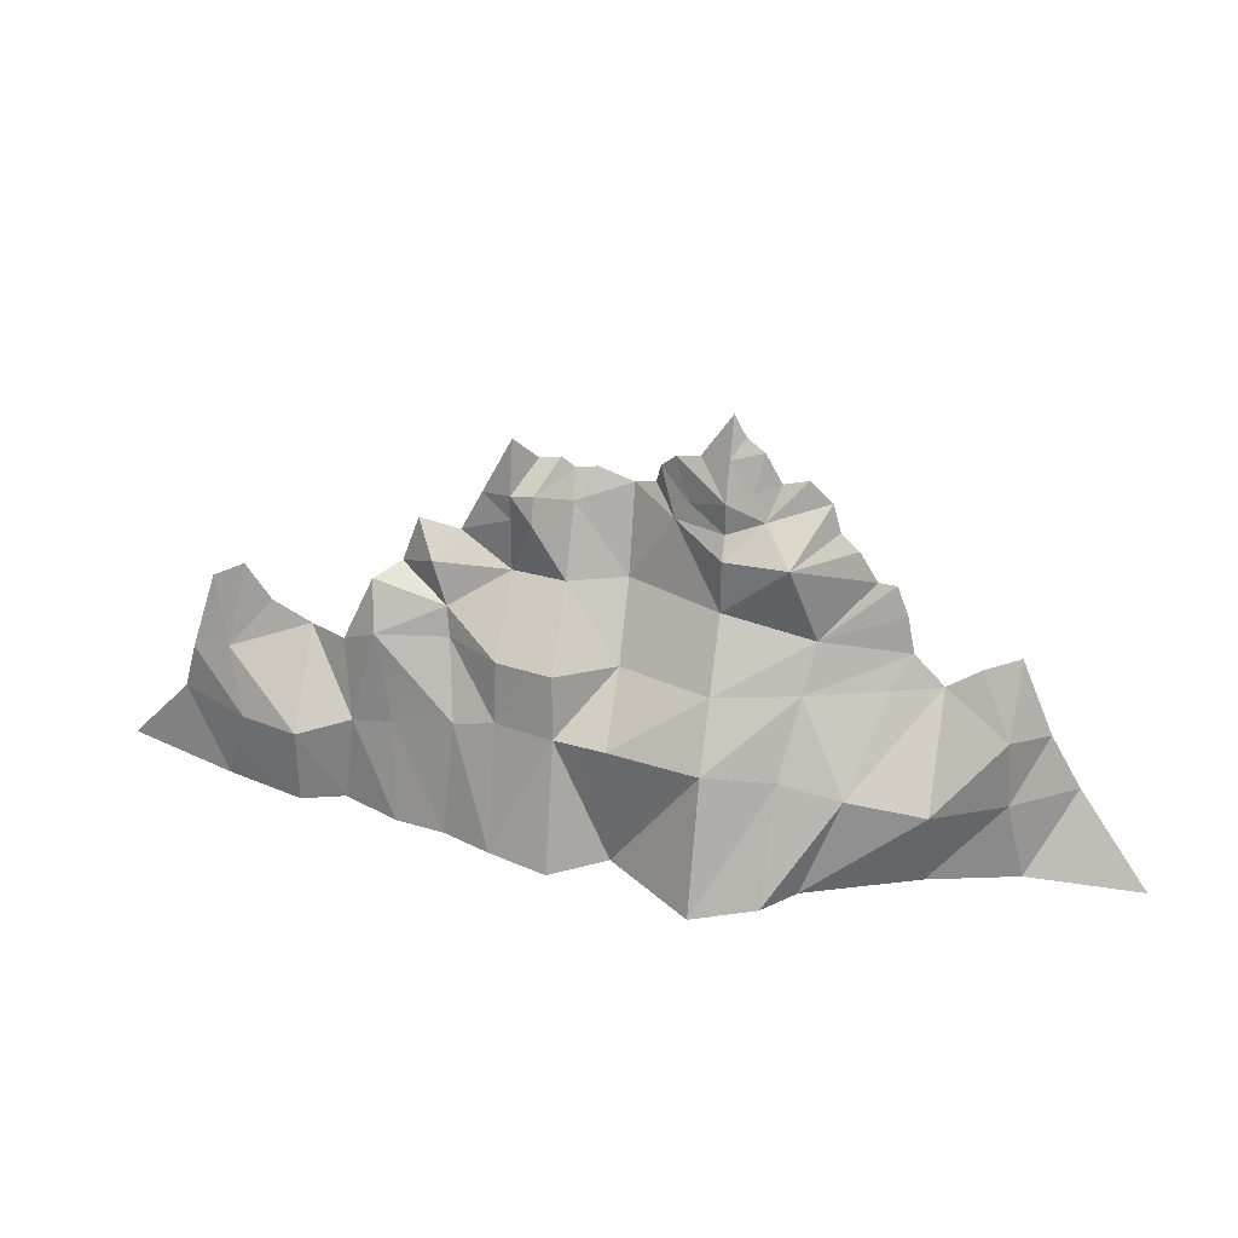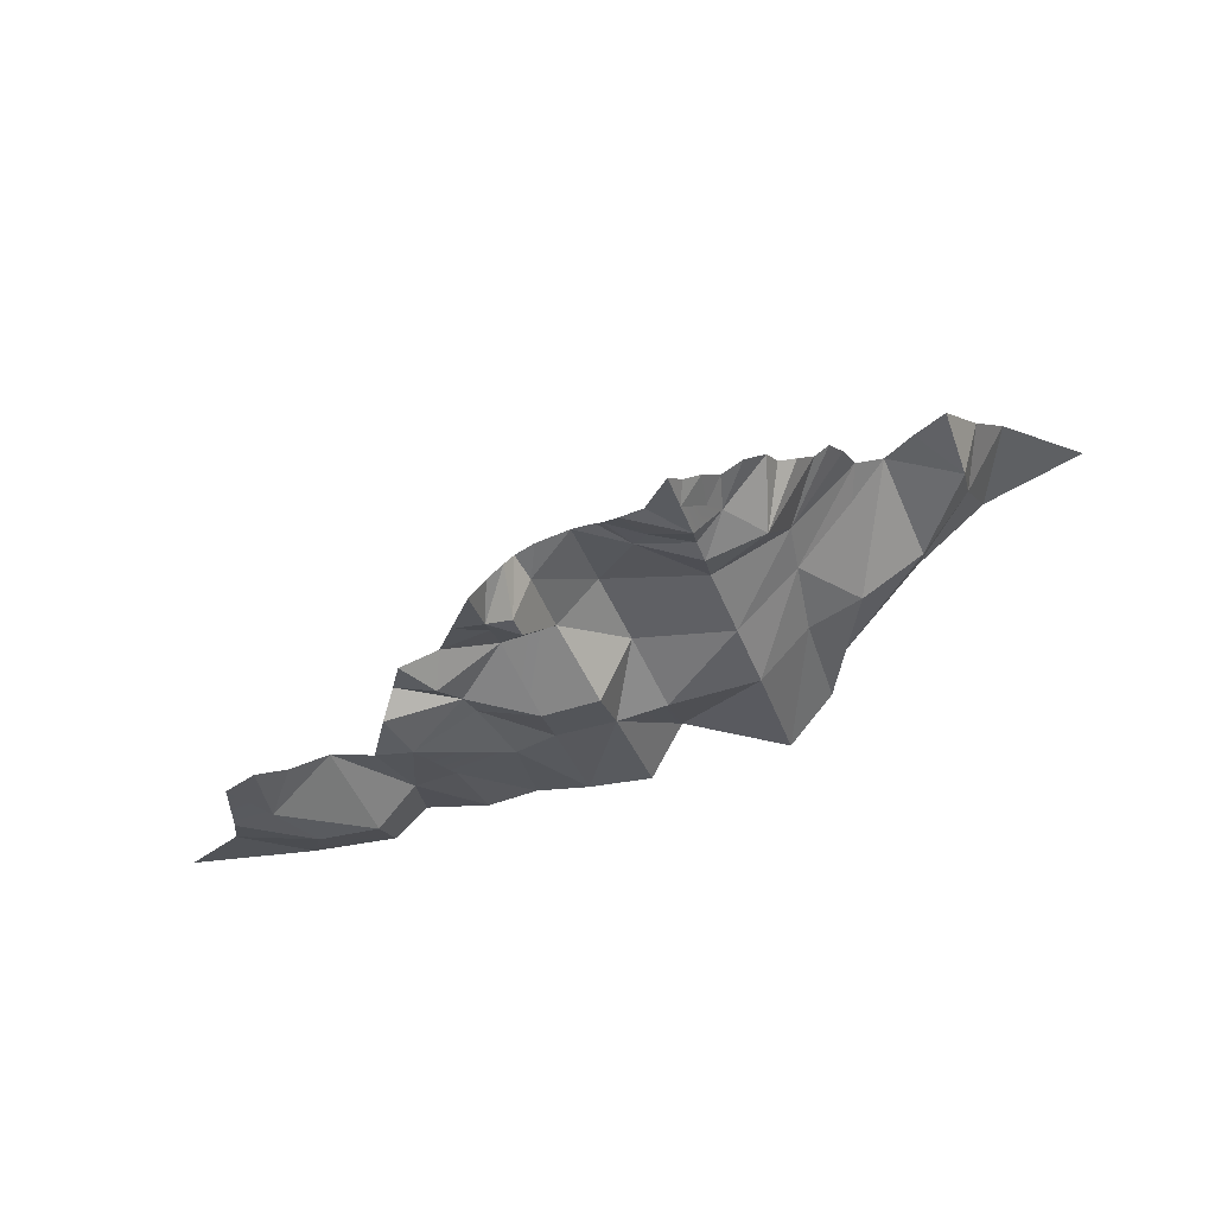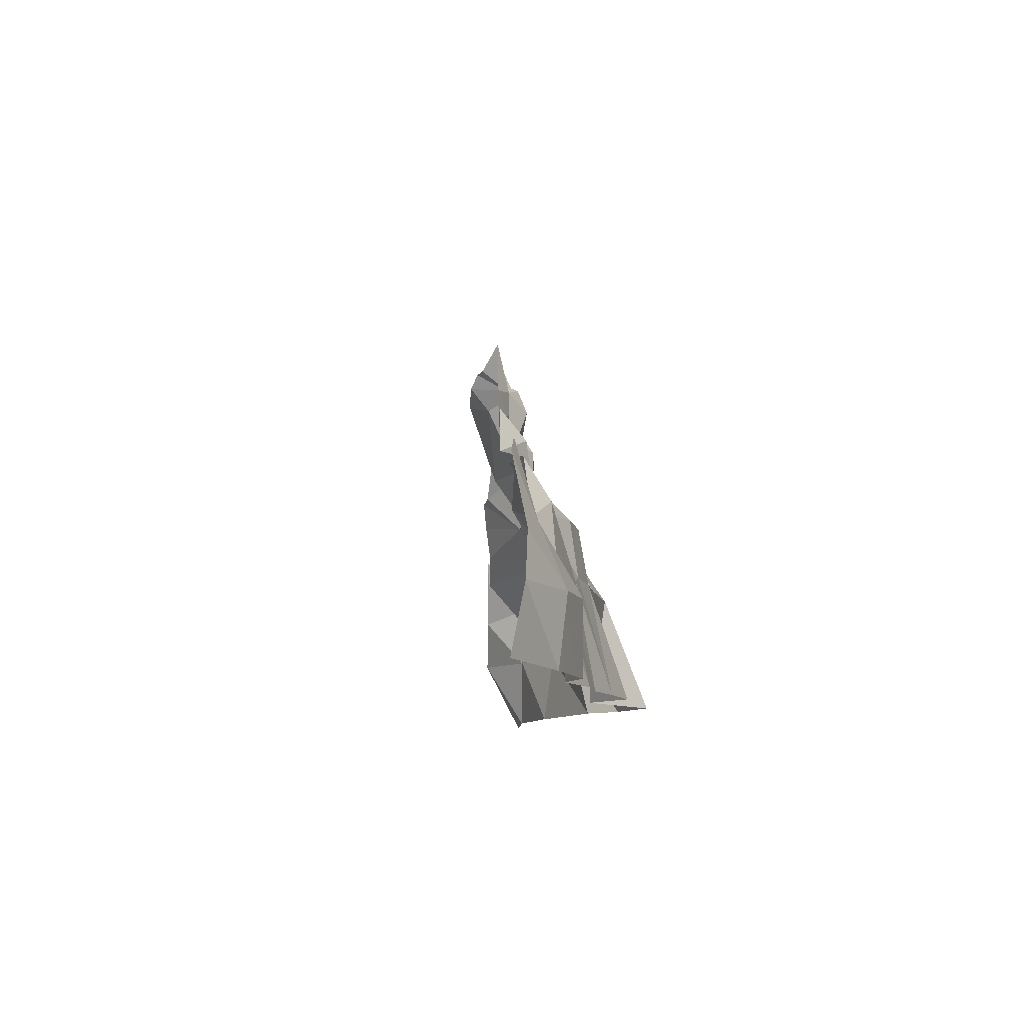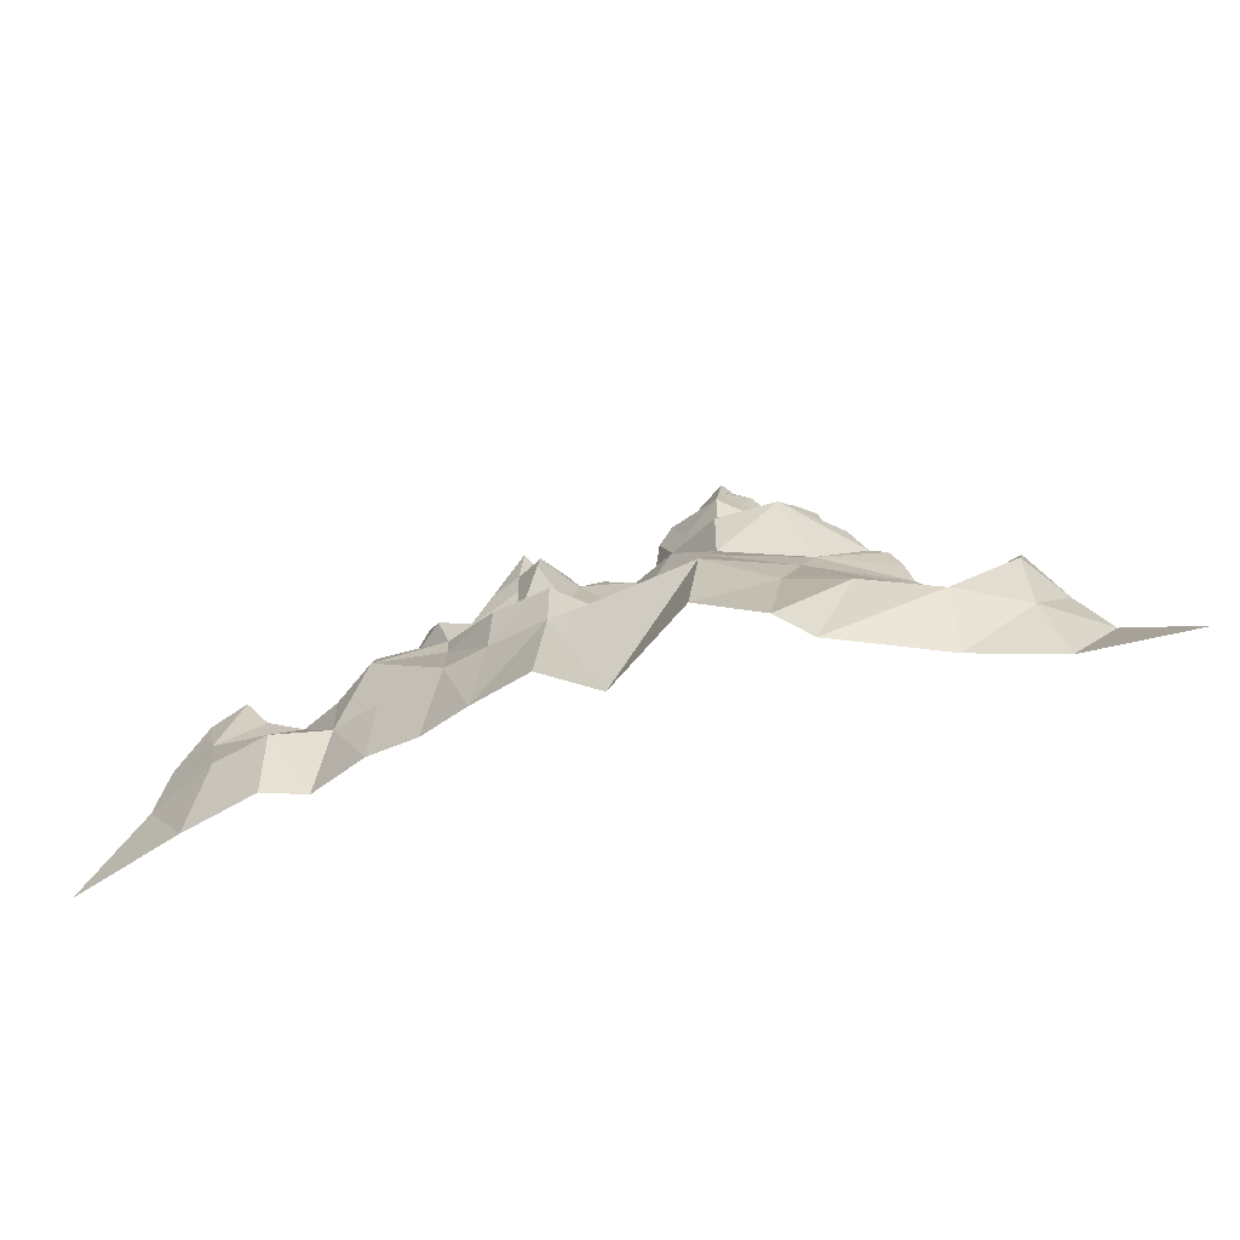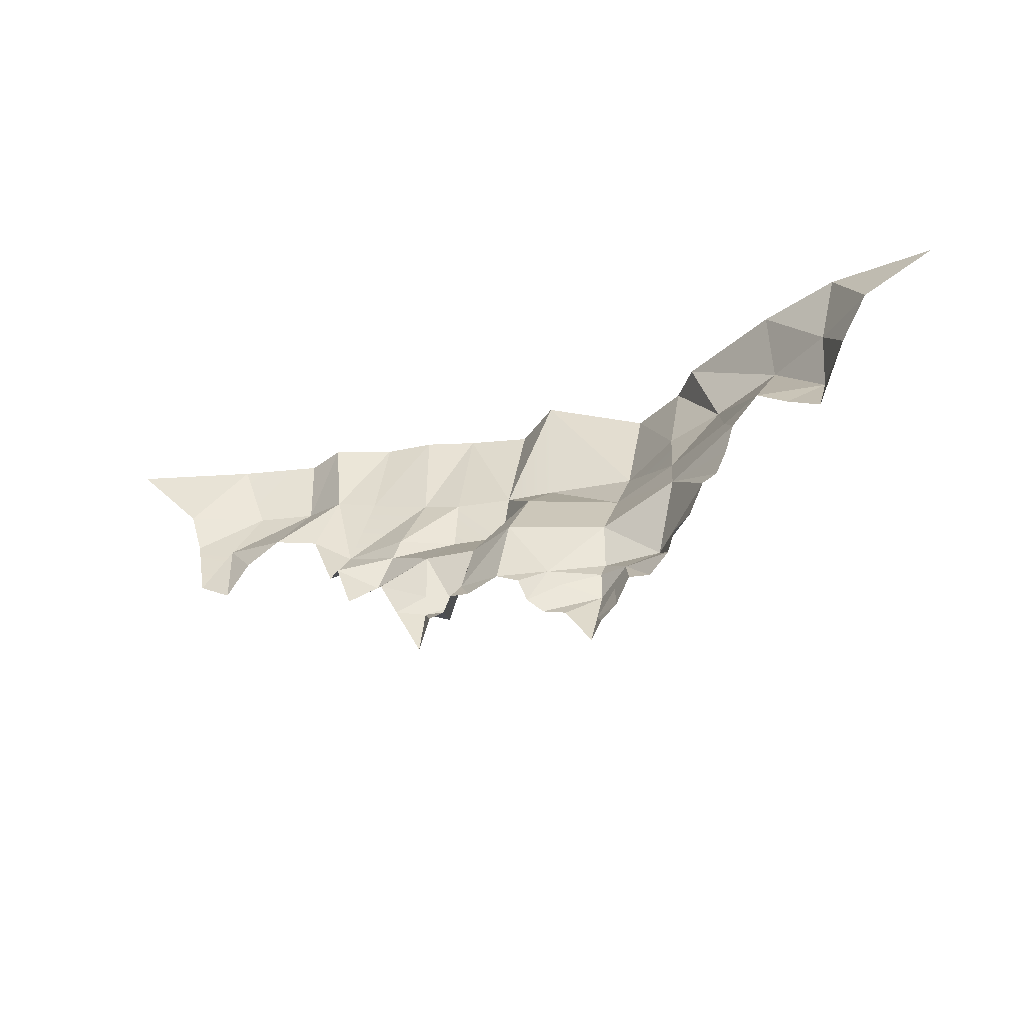
<metadata>
{"format":"obj","ext":"obj","renderer":"f3d","projection":"perspective","resolution":1024,"background":"white","views":[{"elev":30.9,"azim":-141.0,"up":"+Y"},{"elev":-13.7,"azim":-172.1,"up":"+Z"},{"elev":-9.8,"azim":114.2,"up":"+Y"},{"elev":-52.7,"azim":-138.9,"up":"+Y"},{"elev":52.8,"azim":179.8,"up":"+Z"}]}
</metadata>
<code>
g polySurface7
v -36.82 542.2 -75.38
v -36.82 447.6 -75.38
v 77.81 572.7 -50.79
v -36.82 447.6 -75.38
v 153.1 447.6 -75.03
v 77.81 572.7 -50.79
v -282.4 170.3 -56.41
v -393.2 138.2 30.51
v -242 0.003662 -115.4
v -393.2 138.2 30.51
v -384.4 0.003662 48.41
v -242 0.003662 -115.4
v -103.2 223.8 -211.2
v -140.8 0.003662 -288.3
v 59.56 0.003662 -241.5
v 261.7 223.8 -299.8
v 233.9 0.003662 -356.6
v 334.4 205.6 -324.5
v 233.9 0.003662 -356.6
v 332.2 0.003662 -361.5
v 334.4 205.6 -324.5
v 651.9 290.9 -336.4
v 598 136.2 -446.7
v 763.6 247.3 -434.3
v 598 136.2 -446.7
v 709.1 136.2 -464
v 763.6 247.3 -434.3
v 319.8 447.6 -180.7
v 268.2 334.4 -286.4
v 395.9 386.9 -263.1
v 268.2 334.4 -286.4
v 381.7 335.9 -274
v 395.9 386.9 -263.1
v 413.3 502.1 -201.9
v 319.8 447.6 -180.7
v 425.2 462.9 -263.8
v 319.8 447.6 -180.7
v 395.9 386.9 -263.1
v 425.2 462.9 -263.8
v -47.13 702.1 23.02
v -72.74 648.9 37.28
v -48.73 641.1 -9.978
v -215.8 484.6 113.9
v -241 477.6 134.3
v -170 402.2 13.22
v -262.7 426 138.8
v -280.2 362 136.8
v -170 402.2 13.22
v -329.5 305.5 160.9
v -272.3 312.5 82.74
v -280.2 362 136.8
v -469 261 140.3
v -438.4 376 216
v -492.8 235.9 240.7
v -694 0.003662 250.2
v -507.8 0.003662 159.2
v -543.3 138.2 265.4
v -507.8 0.003662 159.2
v -476.7 138.2 144.1
v -543.3 138.2 265.4
v 319.8 542.2 -180.7
v 319.8 447.6 -180.7
v 413.3 502.1 -201.9
v 527.8 159 -373.3
v 570.8 292.2 -339.9
v 493.2 331.3 -343.3
v 448.2 178 -355.4
v 422.2 0.003662 -386.8
v 527.8 159 -373.3
v 422.2 0.003662 -386.8
v 540.7 0.003662 -388.8
v 527.8 159 -373.3
v 709.1 136.2 -464
v 864.6 136.2 -456
v 840.1 224.5 -448.9
v 709.1 136.2 -464
v 754.5 0.003662 -466
v 864.6 136.2 -456
v 754.5 0.003662 -466
v 987.7 0.003662 -484.4
v 864.6 136.2 -456
v 527.8 159 -373.3
v 598 136.2 -446.7
v 651.9 290.9 -336.4
v 448.2 178 -355.4
v 527.8 159 -373.3
v 493.2 331.3 -343.3
v 334.4 205.6 -324.5
v 448.2 178 -355.4
v 332.2 0.003662 -361.5
v 527.8 159 -373.3
v 540.7 0.003662 -388.8
v 598 136.2 -446.7
v 540.7 0.003662 -388.8
v 598.8 0.003662 -445.1
v 598 136.2 -446.7
v 425.2 462.9 -263.8
v 395.9 386.9 -263.1
v 508.6 428.9 -248.4
v 395.9 386.9 -263.1
v 528.6 410.7 -303.7
v 508.6 428.9 -248.4
v 493.2 331.3 -343.3
v 395.9 386.9 -263.1
v 381.7 335.9 -274
v 332.2 0.003662 -361.5
v 422.2 0.003662 -386.8
v 448.2 178 -355.4
v 177.1 599.2 -29.46
v 153.1 447.6 -75.03
v 247.2 571.2 -103.7
v 153.1 447.6 -75.03
v 224.8 447.6 -153.5
v 247.2 571.2 -103.7
v 166 334 -261.9
v 224.8 447.6 -153.5
v 112.5 323.6 -151.1
v 224.8 447.6 -153.5
v 153.1 447.6 -75.03
v 112.5 323.6 -151.1
v 59.56 0.003662 -241.5
v 116.6 0.003662 -342.9
v 152.8 223.8 -277.4
v -272.3 312.5 82.74
v -176.6 322.8 -35.27
v -280.2 362 136.8
v -176.6 322.8 -35.27
v -170 402.2 13.22
v -280.2 362 136.8
v -187.2 196.1 -112.6
v -103.2 223.8 -211.2
v -242 0.003662 -115.4
v -218.5 0.003662 -194.2
v -282.4 170.3 -56.41
v -218.5 0.003662 -194.2
v -187.2 196.1 -112.6
v -282.4 170.3 -56.41
v -381.7 345 188.4
v -438.4 376 216
v -469 261 140.3
v -507.8 0.003662 159.2
v -384.4 0.003662 48.41
v -476.7 138.2 144.1
v -384.4 0.003662 48.41
v -393.2 138.2 30.51
v -476.7 138.2 144.1
v -190.3 542.2 93.37
v -215.8 484.6 113.9
v -140.6 542.2 -32.46
v -215.8 484.6 113.9
v -170 402.2 13.22
v -140.6 542.2 -32.46
v -176.6 322.8 -35.27
v -71.08 332.1 -145.5
v -170 402.2 13.22
v -71.08 332.1 -145.5
v -36.82 447.6 -75.38
v -170 402.2 13.22
v -218.5 0.003662 -194.2
v -140.8 0.003662 -288.3
v -187.2 196.1 -112.6
v -140.8 0.003662 -288.3
v -103.2 223.8 -211.2
v -187.2 196.1 -112.6
v 651.9 290.9 -336.4
v 763.6 247.3 -434.3
v 714.9 329.2 -367.8
v -476.7 138.2 144.1
v -393.2 138.2 30.51
v -469 261 140.3
v -393.2 138.2 30.51
v -329.5 305.5 160.9
v -469 261 140.3
v -543.3 138.2 265.4
v -476.7 138.2 144.1
v -492.8 235.9 240.7
v -476.7 138.2 144.1
v -469 261 140.3
v -492.8 235.9 240.7
v 88.57 677.3 -35.35
v -26.39 633.7 -54.02
v 50.89 607.5 -45.43
v -26.39 633.7 -54.02
v -26.39 579.1 -54.02
v 50.89 607.5 -45.43
v -140.6 542.2 -32.46
v -71 594.8 -4.412
v -145 621 77.87
v 319.8 586.1 -180.7
v 319.8 542.2 -180.7
v 378.3 577.3 -184.7
v 319.8 542.2 -180.7
v 413.3 502.1 -201.9
v 378.3 577.3 -184.7
v 177.1 599.2 -29.46
v 247.2 571.2 -103.7
v 233 621.2 -57.02
v 425.2 462.9 -263.8
v 479.7 516.5 -234.3
v 413.3 502.1 -201.9
v 508.6 428.9 -248.4
v 479.7 516.5 -234.3
v 425.2 462.9 -263.8
v -13.52 698.2 -27.69
v -0.003662 766 0.003662
v -19.16 727.1 8.674
v 50.89 607.5 -45.43
v -26.39 579.1 -54.02
v 77.81 572.7 -50.79
v -26.39 579.1 -54.02
v -36.82 542.2 -75.38
v 77.81 572.7 -50.79
v 177.1 599.2 -29.46
v 136 612.4 -24.83
v -110.3 659.1 58.1
v -145 621 77.87
v -71 594.8 -4.412
v 267.5 615 -74.04
v 247.2 571.2 -103.7
v 271.5 599.8 -178.3
v 116.6 0.003662 -342.9
v 233.9 0.003662 -356.6
v 152.8 223.8 -277.4
v 233.9 0.003662 -356.6
v 261.7 223.8 -299.8
v 152.8 223.8 -277.4
v -26.39 633.7 -54.02
v 88.57 677.3 -35.35
v 46.1 687.6 -24.75
v -13.52 698.2 -27.69
v -47.13 702.1 23.02
v -48.73 641.1 -9.978
v -26.39 579.1 -54.02
v -26.39 633.7 -54.02
v -71 594.8 -4.412
v -140.6 542.2 -32.46
v -36.82 542.2 -75.38
v -71 594.8 -4.412
v -36.82 542.2 -75.38
v -26.39 579.1 -54.02
v -71 594.8 -4.412
v -170 402.2 13.22
v -36.82 447.6 -75.38
v -140.6 542.2 -32.46
v -36.82 447.6 -75.38
v -36.82 542.2 -75.38
v -140.6 542.2 -32.46
v -140.6 542.2 -32.46
v -145 621 77.87
v -159.9 571.6 81
v 50.89 607.5 -45.43
v 119.2 650.7 -34.7
v 88.57 677.3 -35.35
v 50.89 607.5 -45.43
v 77.81 572.7 -50.79
v 119.2 650.7 -34.7
v 77.81 572.7 -50.79
v 136 612.4 -24.83
v 119.2 650.7 -34.7
v 153.1 447.6 -75.03
v 177.1 599.2 -29.46
v 77.81 572.7 -50.79
v 319.8 586.1 -180.7
v 308.9 637.3 -119
v 280.7 638.6 -94.72
v 280.7 638.6 -94.72
v 267.5 615 -74.04
v 271.5 599.8 -178.3
v 247.2 571.2 -103.7
v 267.5 615 -74.04
v 233 621.2 -57.02
v 319.8 586.1 -180.7
v 280.7 638.6 -94.72
v 271.5 599.8 -178.3
v 271.5 599.8 -178.3
v 263.1 555.4 -193.8
v 319.8 586.1 -180.7
v 224.8 447.6 -153.5
v 319.8 447.6 -180.7
v 263.1 555.4 -193.8
v 381.7 335.9 -274
v 334.4 205.6 -324.5
v 493.2 331.3 -343.3
v 268.2 334.4 -286.4
v 261.7 223.8 -299.8
v 381.7 335.9 -274
v 261.7 223.8 -299.8
v 334.4 205.6 -324.5
v 381.7 335.9 -274
v 61.11 223.8 -250.8
v 152.8 223.8 -277.4
v 112.5 323.6 -151.1
v 152.8 223.8 -277.4
v 166 334 -261.9
v 112.5 323.6 -151.1
v 112.5 323.6 -151.1
v -71.08 332.1 -145.5
v 61.11 223.8 -250.8
v -71.08 332.1 -145.5
v -103.2 223.8 -211.2
v 61.11 223.8 -250.8
v -103.2 223.8 -211.2
v -71.08 332.1 -145.5
v -176.6 322.8 -35.27
v -272.3 312.5 82.74
v -282.4 170.3 -56.41
v -176.6 322.8 -35.27
v -282.4 170.3 -56.41
v -187.2 196.1 -112.6
v -176.6 322.8 -35.27
v -272.3 312.5 82.74
v -329.5 305.5 160.9
v -282.4 170.3 -56.41
v -329.5 305.5 160.9
v -393.2 138.2 30.51
v -282.4 170.3 -56.41
v 395.9 386.9 -263.1
v 493.2 331.3 -343.3
v 528.6 410.7 -303.7
v 527.8 159 -373.3
v 651.9 290.9 -336.4
v 570.8 292.2 -339.9
v 763.6 247.3 -434.3
v 816.5 360 -409.1
v 756.8 395.1 -387.2
v 763.6 247.3 -434.3
v 756.8 395.1 -387.2
v 714.9 329.2 -367.8
v -329.5 305.5 160.9
v -381.7 345 188.4
v -469 261 140.3
v -241 477.6 134.3
v -262.7 426 138.8
v -170 402.2 13.22
v -190.3 542.2 93.37
v -140.6 542.2 -32.46
v -159.9 571.6 81
v -72.74 648.9 37.28
v -110.3 659.1 58.1
v -71 594.8 -4.412
v -13.52 698.2 -27.69
v -19.16 727.1 8.674
v -47.13 702.1 23.02
v 493.2 331.3 -343.3
v 570.8 292.2 -339.9
v 528.6 410.7 -303.7
v 153.1 447.6 -75.03
v -36.82 447.6 -75.38
v 112.5 323.6 -151.1
v -71.08 332.1 -145.5
v 61.11 223.8 -250.8
v -103.2 223.8 -211.2
v 59.56 0.003662 -241.5
v 152.8 223.8 -277.4
v 598 136.2 -446.7
v 598.8 0.003662 -445.1
v 709.1 136.2 -464
v 754.5 0.003662 -466
v 319.8 586.1 -180.7
v 378.3 577.3 -184.7
v 356.7 623.7 -174.2
v 324.2 629.1 -171.8
v 329.5 682 -160.9
v 319.8 586.1 -180.7
v 324.2 629.1 -171.8
v 308.9 637.3 -119
v 329.5 682 -160.9
v -0.003662 766 0.003662
v -13.52 698.2 -27.69
v 46.1 687.6 -24.75
v -26.39 633.7 -54.02
v 763.6 247.3 -434.3
v 709.1 136.2 -464
v 840.1 224.5 -448.9
v 816.5 360 -409.1
v -48.73 641.1 -9.978
v -72.74 648.9 37.28
v -71 594.8 -4.412
v -26.39 633.7 -54.02
v -13.52 698.2 -27.69
v 247.2 571.2 -103.7
v 263.1 555.4 -193.8
v 271.5 599.8 -178.3
v 224.8 447.6 -153.5
v 166 334 -261.9
v 268.2 334.4 -286.4
v 224.8 447.6 -153.5
v 319.8 447.6 -180.7
v 263.1 555.4 -193.8
v 319.8 542.2 -180.7
v 319.8 586.1 -180.7
v 319.8 447.6 -180.7
v 152.8 223.8 -277.4
v 261.7 223.8 -299.8
v 166 334 -261.9
v 268.2 334.4 -286.4
g polySurface7_0
f 3 2 1
f 6 5 4
f 9 8 7
f 12 11 10
f 15 14 13
f 18 17 16
f 21 20 19
f 24 23 22
f 27 26 25
f 30 29 28
f 33 32 31
f 36 35 34
f 39 38 37
f 42 41 40
f 45 44 43
f 48 47 46
f 51 50 49
f 54 53 52
f 57 56 55
f 60 59 58
f 63 62 61
f 66 65 64
f 69 68 67
f 72 71 70
f 75 74 73
f 78 77 76
f 81 80 79
f 84 83 82
f 87 86 85
f 87 89 88
f 89 90 88
f 93 92 91
f 96 95 94
f 99 98 97
f 102 101 100
f 105 104 103
f 108 107 106
f 111 110 109
f 114 113 112
f 117 116 115
f 120 119 118
f 123 122 121
f 126 125 124
f 129 128 127
f 127 131 130
f 134 133 132
f 137 136 135
f 140 139 138
f 143 142 141
f 146 145 144
f 149 148 147
f 152 151 150
f 155 154 153
f 158 157 156
f 161 160 159
f 164 163 162
f 167 166 165
f 170 169 168
f 173 172 171
f 176 175 174
f 179 178 177
f 182 181 180
f 185 184 183
f 188 187 186
f 191 190 189
f 194 193 192
f 197 196 195
f 200 199 198
f 203 202 201
f 206 205 204
f 209 208 207
f 212 211 210
f 214 213 212
f 217 216 215
f 220 219 218
f 223 222 221
f 226 225 224
f 229 228 227
f 232 231 230
f 235 234 233
f 238 237 236
f 241 240 239
f 244 243 242
f 247 246 245
f 250 249 248
f 253 252 251
f 256 255 254
f 259 258 257
f 262 261 260
f 265 264 263
f 268 267 266
f 271 270 269
f 274 273 272
f 277 276 275
f 280 279 278
f 283 282 281
f 286 285 284
f 289 288 287
f 292 291 290
f 295 294 293
f 298 297 296
f 301 300 299
f 304 303 302
f 307 306 305
f 310 309 308
f 313 312 311
f 316 315 314
f 319 318 317
f 322 321 320
f 325 324 323
f 328 327 326
f 331 330 329
f 334 333 332
f 337 336 335
f 340 339 338
f 343 342 341
f 346 345 344
f 349 348 347
f 349 350 348
f 353 352 351
f 354 353 351
f 357 356 355
f 357 358 356
f 361 360 359
f 361 359 362
f 361 362 363
f 366 365 364
f 366 367 365
f 370 369 368
f 370 371 369
f 374 373 372
f 372 375 374
f 378 377 376
f 378 376 379
f 376 380 379
f 383 382 381
f 381 382 384
f 387 386 385
f 387 388 386
f 391 390 389
f 389 390 392
f 395 394 393
f 395 396 394

</code>
